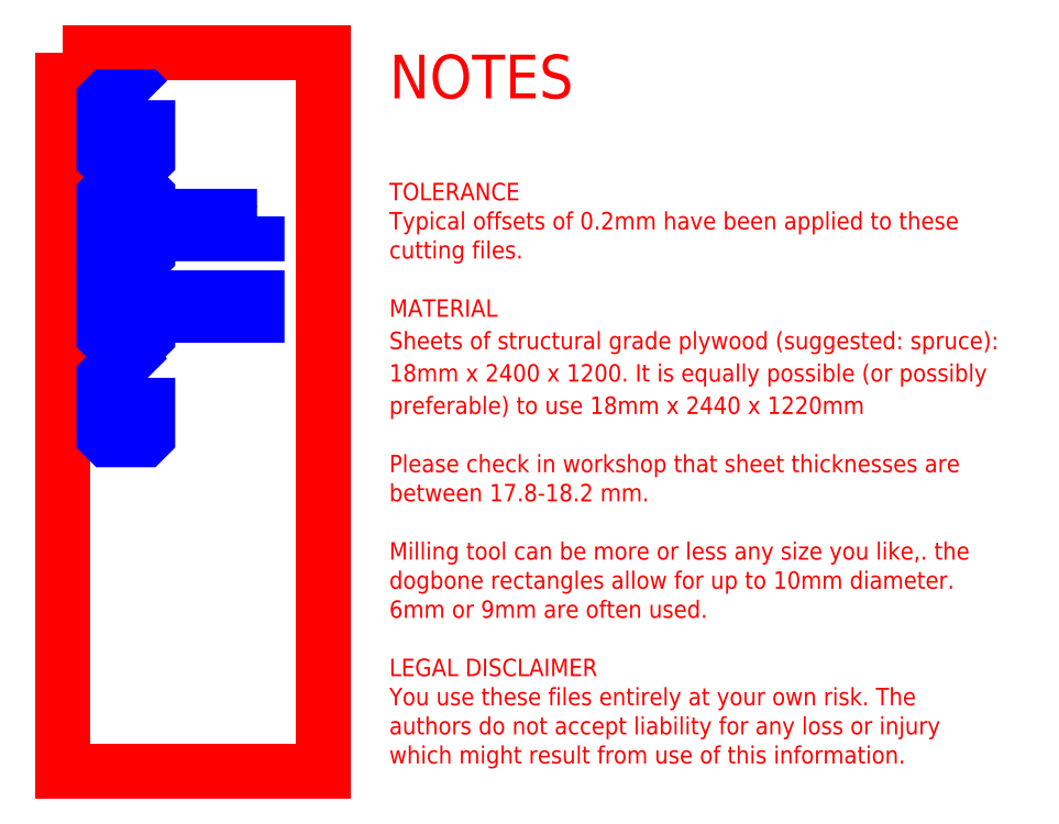
<metadata>
{"format":"dxf","ext":"dxf","renderer":"ezdxf+matplotlib","layout":"modelspace","background":"white","min_lineweight":24,"dpi":150}
</metadata>
<code>
0
SECTION
2
ENTITIES
0
INSERT
8
0_BOARD_18MMPLY
2
*X1
10
0
20
0
30
0
0
POLYLINE
8
0_BOARD_18MMPLY
66
     1
10
0
20
0
30
0
70
     1
0
VERTEX
8
0_BOARD_18MMPLY
10
-796.5
20
1150
30
0
0
VERTEX
8
0_BOARD_18MMPLY
10
-796.5
20
-496.1
30
0
0
VERTEX
8
0_BOARD_18MMPLY
10
-201.9
20
-496.1
30
0
0
VERTEX
8
0_BOARD_18MMPLY
10
-201.9
20
1150
30
0
0
SEQEND
8
0_BOARD_18MMPLY
0
POLYLINE
8
1_6MMTOOL_FULLCUT_CUT_OUTS
66
     1
10
0
20
0
30
0
70
     1
0
VERTEX
8
1_6MMTOOL_FULLCUT_CUT_OUTS
10
-603.1
20
1041
30
0
0
VERTEX
8
1_6MMTOOL_FULLCUT_CUT_OUTS
10
-611.3
20
1049
30
0
0
VERTEX
8
1_6MMTOOL_FULLCUT_CUT_OUTS
10
-694.9
20
1049
30
0
0
VERTEX
8
1_6MMTOOL_FULLCUT_CUT_OUTS
10
-703.1
20
1041
30
0
0
VERTEX
8
1_6MMTOOL_FULLCUT_CUT_OUTS
10
-703.1
20
907.1
30
0
0
VERTEX
8
1_6MMTOOL_FULLCUT_CUT_OUTS
10
-694.9
20
898.9
30
0
0
VERTEX
8
1_6MMTOOL_FULLCUT_CUT_OUTS
10
-611.3
20
898.9
30
0
0
VERTEX
8
1_6MMTOOL_FULLCUT_CUT_OUTS
10
-603.1
20
907.1
30
0
0
SEQEND
8
1_6MMTOOL_FULLCUT_CUT_OUTS
0
POLYLINE
8
1_6MMTOOL_FULLCUT_CUT_OUTS
66
     1
10
0
20
0
30
0
70
     1
0
VERTEX
8
1_6MMTOOL_FULLCUT_CUT_OUTS
10
-353.1
20
774.9
30
0
0
VERTEX
8
1_6MMTOOL_FULLCUT_CUT_OUTS
10
-603.1
20
774.9
30
0
0
VERTEX
8
1_6MMTOOL_FULLCUT_CUT_OUTS
10
-603.1
20
821.7
30
0
0
VERTEX
8
1_6MMTOOL_FULLCUT_CUT_OUTS
10
-611.3
20
829.9
30
0
0
VERTEX
8
1_6MMTOOL_FULLCUT_CUT_OUTS
10
-694.9
20
829.9
30
0
0
VERTEX
8
1_6MMTOOL_FULLCUT_CUT_OUTS
10
-703.1
20
821.7
30
0
0
VERTEX
8
1_6MMTOOL_FULLCUT_CUT_OUTS
10
-703.1
20
688.1
30
0
0
VERTEX
8
1_6MMTOOL_FULLCUT_CUT_OUTS
10
-694.9
20
679.9
30
0
0
VERTEX
8
1_6MMTOOL_FULLCUT_CUT_OUTS
10
-611.3
20
679.9
30
0
0
VERTEX
8
1_6MMTOOL_FULLCUT_CUT_OUTS
10
-603.1
20
688.1
30
0
0
VERTEX
8
1_6MMTOOL_FULLCUT_CUT_OUTS
10
-603.1
20
734.9
30
0
0
VERTEX
8
1_6MMTOOL_FULLCUT_CUT_OUTS
10
-353.1
20
734.9
30
0
0
SEQEND
8
1_6MMTOOL_FULLCUT_CUT_OUTS
0
POLYLINE
8
1_6MMTOOL_FULLCUT_CUT_OUTS
66
     1
10
0
20
0
30
0
70
     1
0
VERTEX
8
1_6MMTOOL_FULLCUT_CUT_OUTS
10
-603.1
20
635.1
30
0
0
VERTEX
8
1_6MMTOOL_FULLCUT_CUT_OUTS
10
-611.3
20
643.4
30
0
0
VERTEX
8
1_6MMTOOL_FULLCUT_CUT_OUTS
10
-694.9
20
643.4
30
0
0
VERTEX
8
1_6MMTOOL_FULLCUT_CUT_OUTS
10
-703.1
20
635.1
30
0
0
VERTEX
8
1_6MMTOOL_FULLCUT_CUT_OUTS
10
-703.1
20
501.6
30
0
0
VERTEX
8
1_6MMTOOL_FULLCUT_CUT_OUTS
10
-694.9
20
493.4
30
0
0
VERTEX
8
1_6MMTOOL_FULLCUT_CUT_OUTS
10
-611.3
20
493.4
30
0
0
VERTEX
8
1_6MMTOOL_FULLCUT_CUT_OUTS
10
-603.1
20
501.6
30
0
0
VERTEX
8
1_6MMTOOL_FULLCUT_CUT_OUTS
10
-603.1
20
548.4
30
0
0
VERTEX
8
1_6MMTOOL_FULLCUT_CUT_OUTS
10
-353.1
20
548.4
30
0
0
VERTEX
8
1_6MMTOOL_FULLCUT_CUT_OUTS
10
-353.1
20
588.4
30
0
0
VERTEX
8
1_6MMTOOL_FULLCUT_CUT_OUTS
10
-603.1
20
588.4
30
0
0
SEQEND
8
1_6MMTOOL_FULLCUT_CUT_OUTS
0
POLYLINE
8
1_6MMTOOL_FULLCUT_CUT_OUTS
66
     1
10
0
20
0
30
0
70
     1
0
VERTEX
8
1_6MMTOOL_FULLCUT_CUT_OUTS
10
-603.1
20
405.1
30
0
0
VERTEX
8
1_6MMTOOL_FULLCUT_CUT_OUTS
10
-611.3
20
413.4
30
0
0
VERTEX
8
1_6MMTOOL_FULLCUT_CUT_OUTS
10
-694.9
20
413.4
30
0
0
VERTEX
8
1_6MMTOOL_FULLCUT_CUT_OUTS
10
-703.1
20
405.1
30
0
0
VERTEX
8
1_6MMTOOL_FULLCUT_CUT_OUTS
10
-703.1
20
271.6
30
0
0
VERTEX
8
1_6MMTOOL_FULLCUT_CUT_OUTS
10
-694.9
20
263.4
30
0
0
VERTEX
8
1_6MMTOOL_FULLCUT_CUT_OUTS
10
-611.3
20
263.4
30
0
0
VERTEX
8
1_6MMTOOL_FULLCUT_CUT_OUTS
10
-603.1
20
271.6
30
0
0
SEQEND
8
1_6MMTOOL_FULLCUT_CUT_OUTS
0
ENDSEC
0
EOF

</code>
